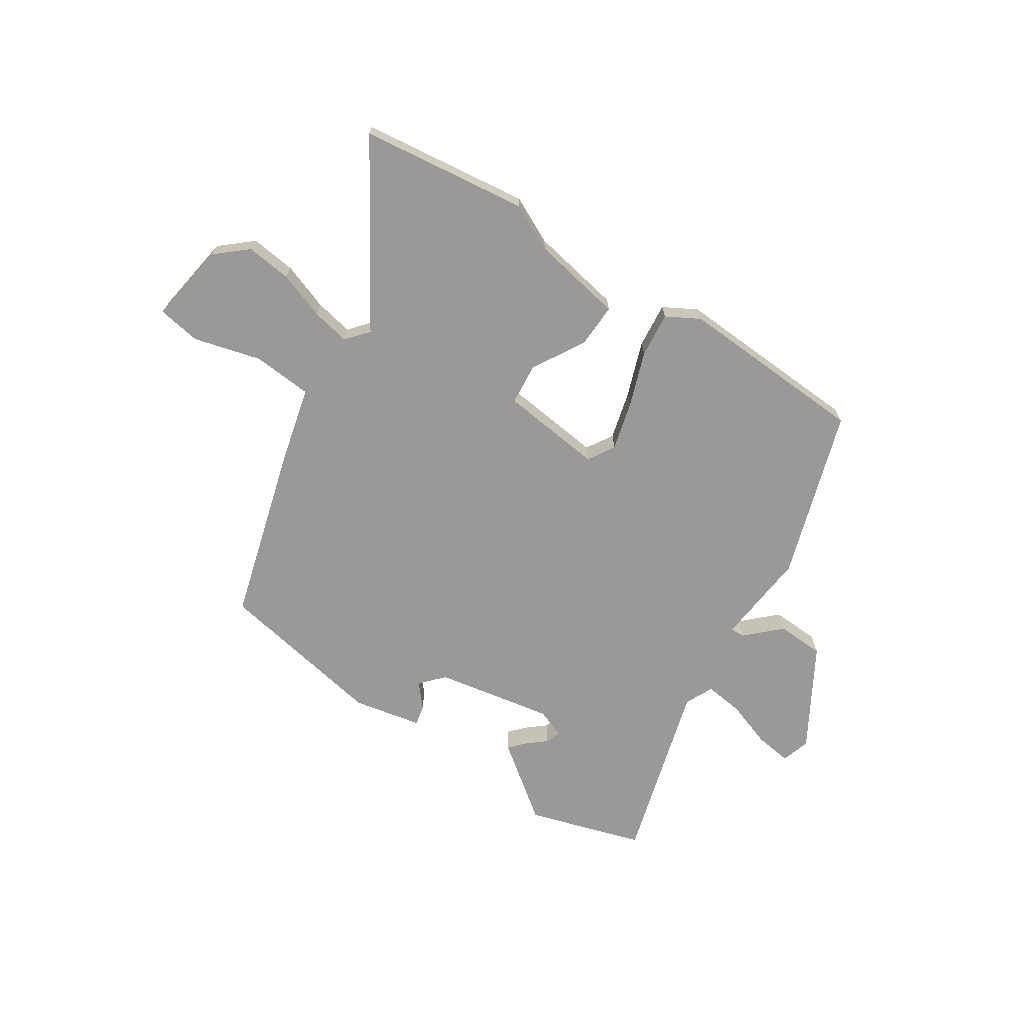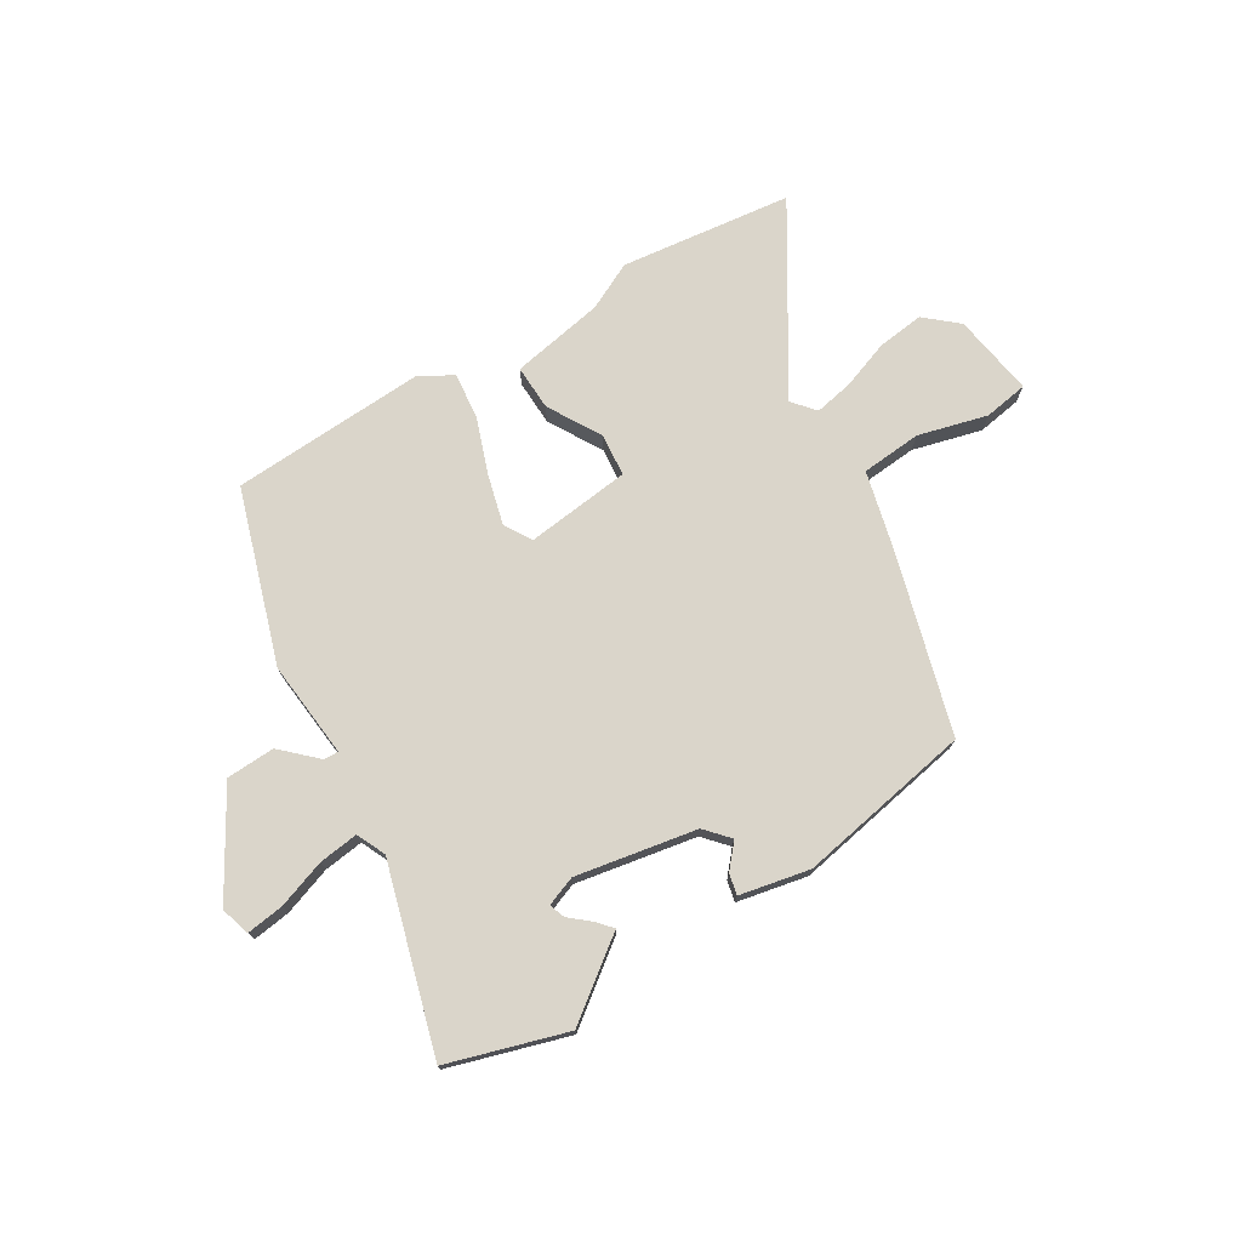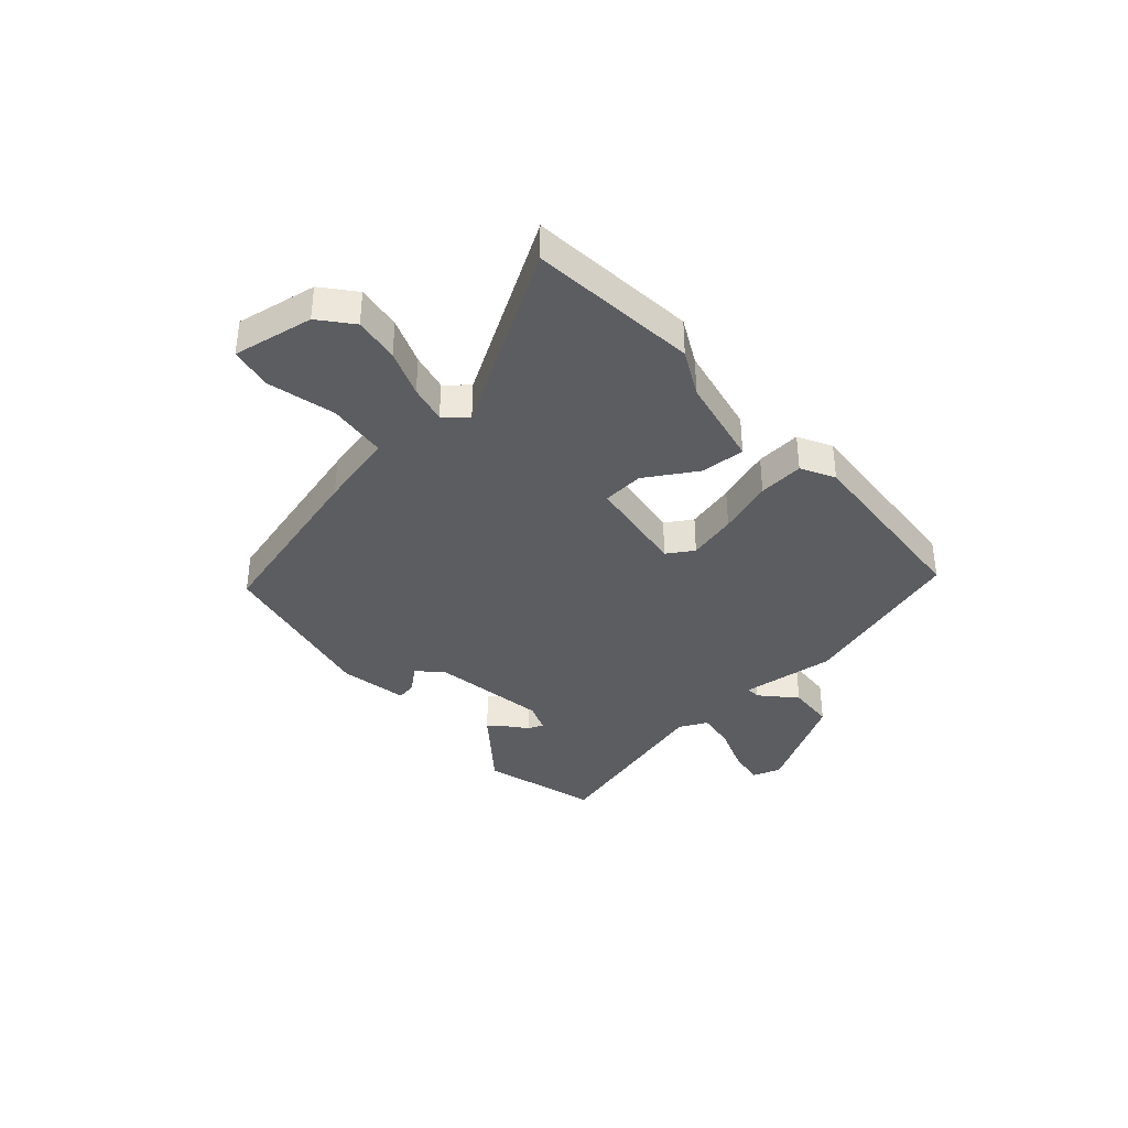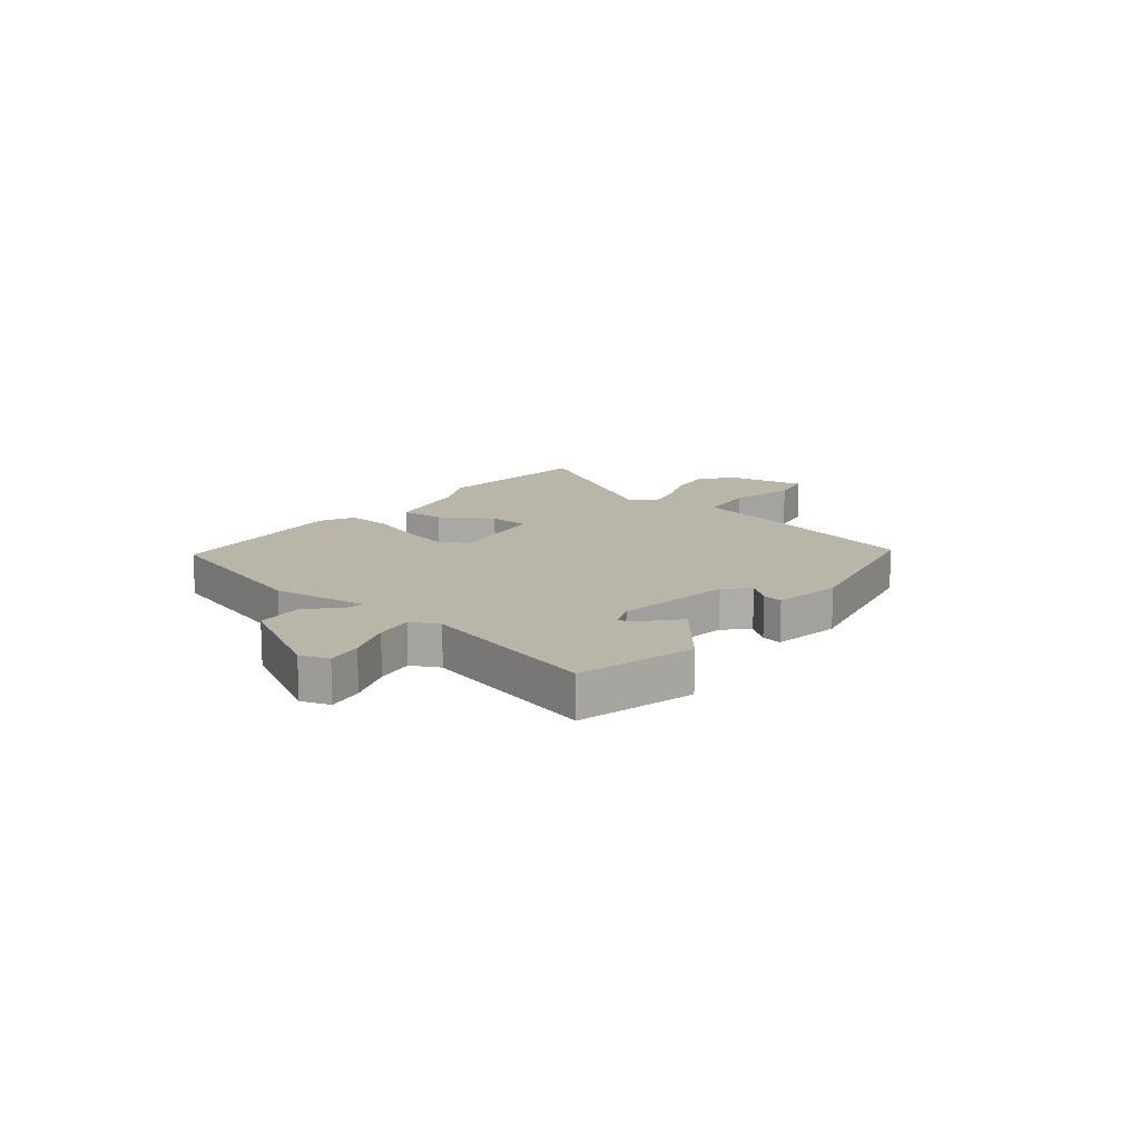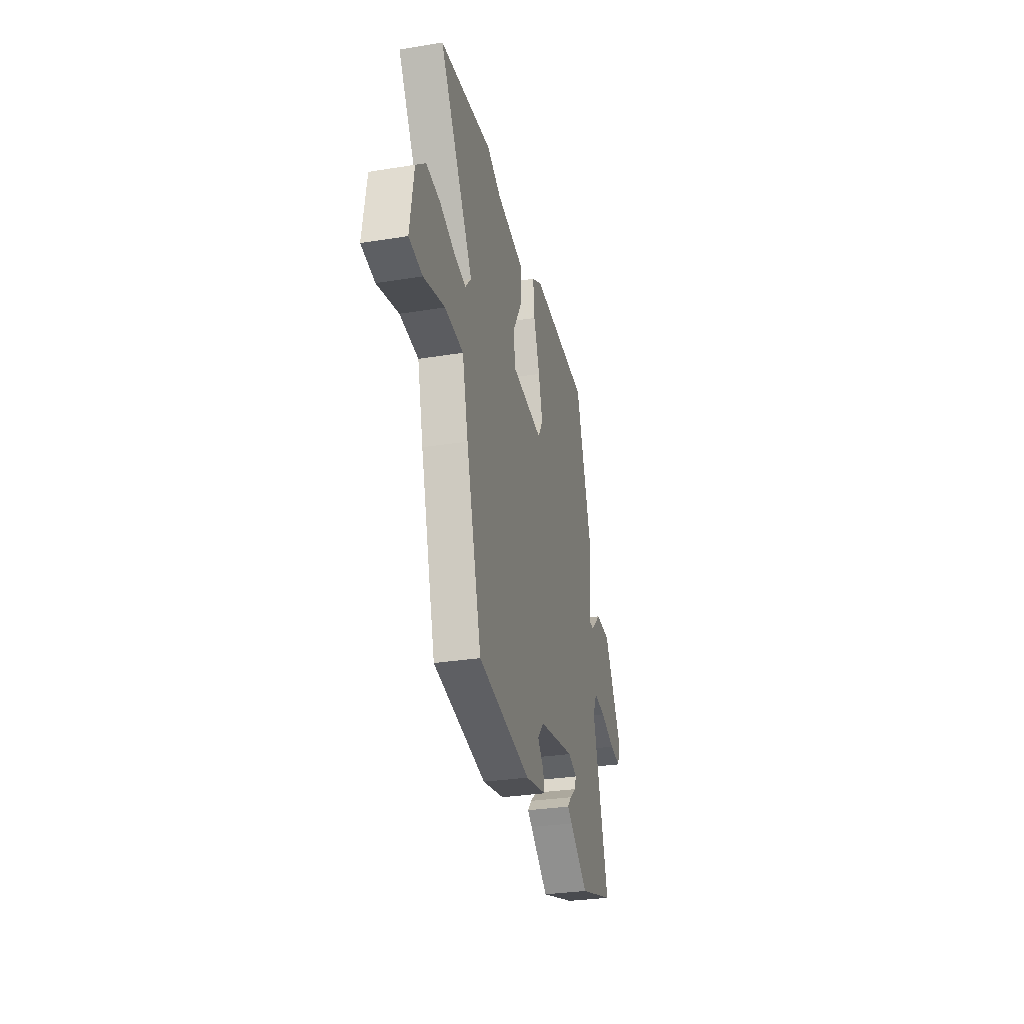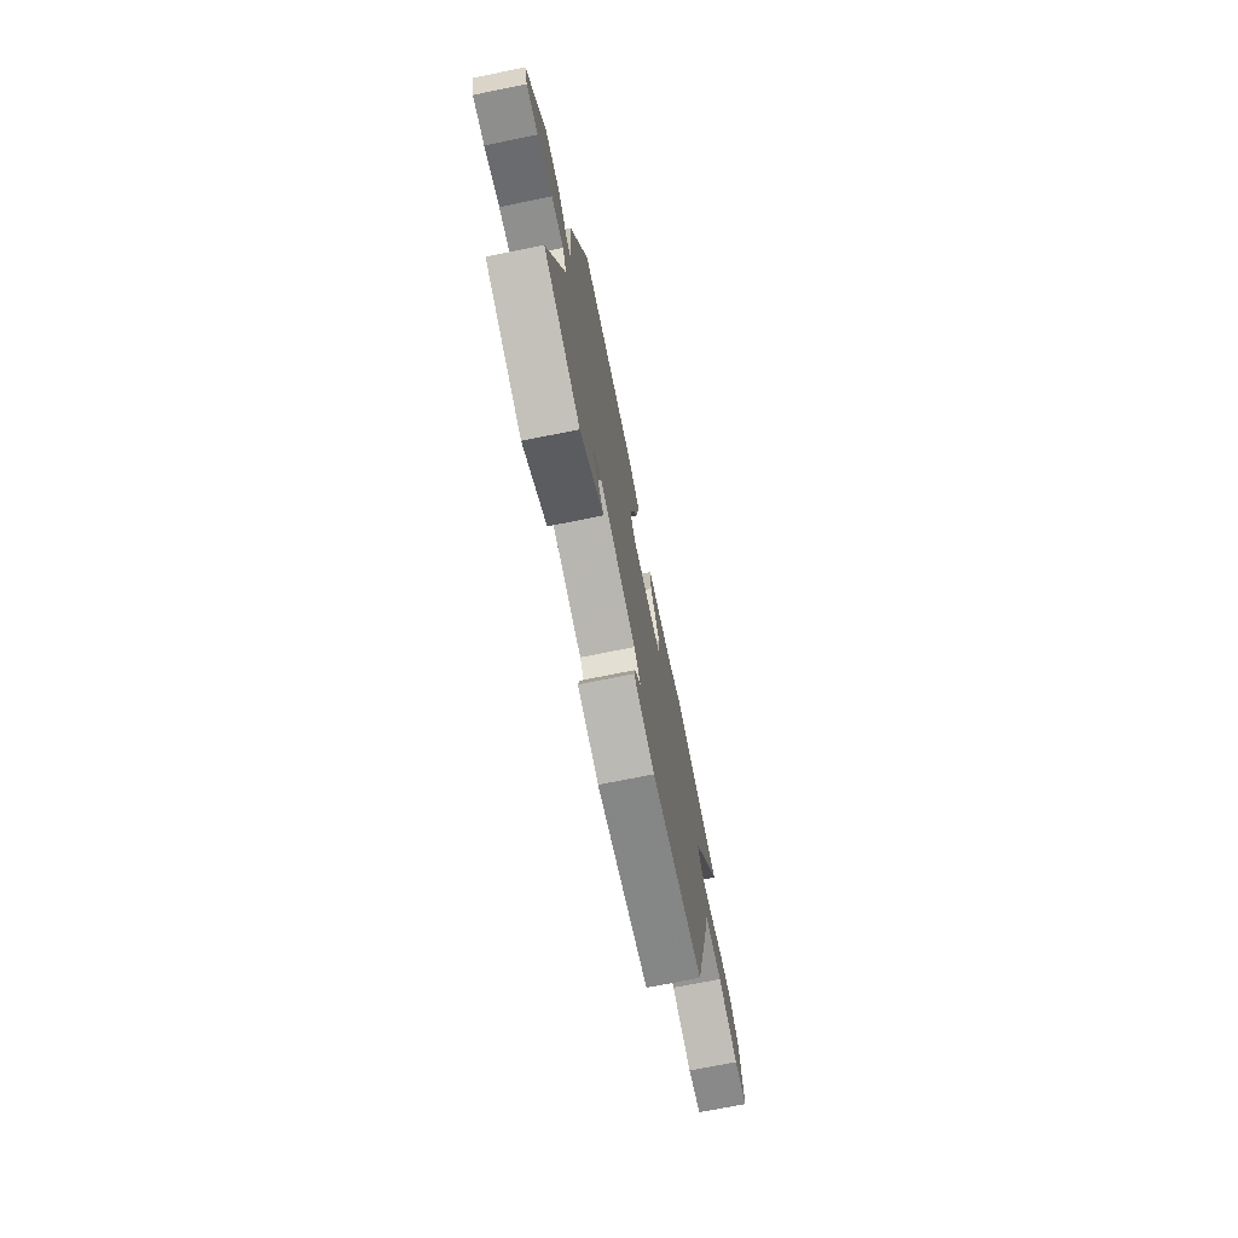
<metadata>
{"format":"obj","ext":"obj","renderer":"f3d","projection":"perspective","resolution":1024,"background":"white","views":[{"elev":-69.0,"azim":-32.9,"up":"+Y"},{"elev":74.2,"azim":148.9,"up":"+Y"},{"elev":-37.2,"azim":-49.4,"up":"+Y"},{"elev":13.5,"azim":126.9,"up":"+Y"},{"elev":-30.5,"azim":-76.8,"up":"+Z"},{"elev":-72.2,"azim":101.4,"up":"+Z"}]}
</metadata>
<code>
v -0.416 0.07 -0.467
v -0.505 0.07 -0.149
v -0.539 0.07 -0.011
v -0.646 0.07 -0.002
v -0.768 0.07 -0.034
v -0.846 0.07 -0.021
v -0.823 0.07 0.125
v -0.766 0.07 0.174
v -0.684 0.07 0.164
v -0.599 0.07 0.133
v -0.53 0.07 0.119
v -0.496 0.07 0.159
v -0.692 0.07 0.477
v -0.389 0.07 0.513
v -0.306 0.07 0.472
v -0.141 0.07 0.441
v -0.144 0.07 0.361
v -0.199 0.07 0.267
v -0.192 0.07 0.192
v -0.007 0.07 0.17
v 0.022 0.07 0.218
v -0.001 0.07 0.306
v -0.036 0.07 0.405
v -0.044 0.07 0.487
v 0.016 0.07 0.52
v 0.359 0.07 0.501
v 0.456 0.07 0.196
v 0.439 0.07 0.025
v 0.465 0.07 0.026
v 0.525 0.07 0.083
v 0.611 0.07 0.079
v 0.717 0.07 -0.103
v 0.701 0.07 -0.155
v 0.635 0.07 -0.146
v 0.55 0.07 -0.116
v 0.48 0.07 -0.107
v 0.456 0.07 -0.158
v 0.549 0.07 -0.485
v 0.34 0.07 -0.548
v 0.232 0.07 -0.466
v 0.205 0.07 -0.446
v 0.229 0.07 -0.419
v 0.265 0.07 -0.389
v 0.275 0.07 -0.361
v 0.223 0.07 -0.341
v 0.01 0.07 -0.379
v -0.028 0.07 -0.421
v 0.008 0.07 -0.463
v 0.016 0.07 -0.5
v -0.108 0.07 -0.525
v -0.416 0 -0.467
v -0.505 0 -0.149
v -0.539 0 -0.011
v -0.646 0 -0.002
v -0.768 0 -0.034
v -0.846 0 -0.021
v -0.823 0 0.125
v -0.766 0 0.174
v -0.684 0 0.164
v -0.599 0 0.133
v -0.53 0 0.119
v -0.496 0 0.159
v -0.692 0 0.477
v -0.389 0 0.513
v -0.306 0 0.472
v -0.141 0 0.441
v -0.144 0 0.361
v -0.199 0 0.267
v -0.192 0 0.192
v -0.007 0 0.17
v 0.022 0 0.218
v -0.001 0 0.306
v -0.036 0 0.405
v -0.044 0 0.487
v 0.016 0 0.52
v 0.359 0 0.501
v 0.456 0 0.196
v 0.439 0 0.025
v 0.465 0 0.026
v 0.525 0 0.083
v 0.611 0 0.079
v 0.717 0 -0.103
v 0.701 0 -0.155
v 0.635 0 -0.146
v 0.55 0 -0.116
v 0.48 0 -0.107
v 0.456 0 -0.158
v 0.549 0 -0.485
v 0.34 0 -0.548
v 0.232 0 -0.466
v 0.205 0 -0.446
v 0.229 0 -0.419
v 0.265 0 -0.389
v 0.275 0 -0.361
v 0.223 0 -0.341
v 0.01 0 -0.379
v -0.028 0 -0.421
v 0.008 0 -0.463
v 0.016 0 -0.5
v -0.108 0 -0.525
f 47 48 49 50
f 47 50 1 2
f 46 47 2 3
f 45 46 3
f 44 45 3
f 40 41 42 43
f 38 39 40 43
f 37 38 43 44
f 36 37 44 3
f 32 33 34 35
f 32 35 36
f 29 30 31 32
f 28 29 32 36
f 25 26 27 28
f 22 23 24 25
f 21 22 25 28
f 20 21 28 36
f 15 16 17 18
f 15 18 19
f 12 13 14 15
f 12 15 19
f 11 12 19 20
f 7 8 9 10
f 7 10 11
f 4 5 6 7
f 3 4 7 11
f 3 11 20 36
f 100 99 98 97
f 52 51 100 97
f 53 52 97 96
f 53 96 95
f 53 95 94
f 93 92 91 90
f 93 90 89 88
f 94 93 88 87
f 53 94 87 86
f 85 84 83 82
f 86 85 82
f 82 81 80 79
f 86 82 79 78
f 78 77 76 75
f 75 74 73 72
f 78 75 72 71
f 86 78 71 70
f 68 67 66 65
f 69 68 65
f 65 64 63 62
f 69 65 62
f 70 69 62 61
f 60 59 58 57
f 61 60 57
f 57 56 55 54
f 61 57 54 53
f 86 70 61 53
f 1 51 52 2
f 2 52 53 3
f 3 53 54 4
f 4 54 55 5
f 5 55 56 6
f 6 56 57 7
f 7 57 58 8
f 8 58 59 9
f 9 59 60 10
f 10 60 61 11
f 11 61 62 12
f 12 62 63 13
f 13 63 64 14
f 14 64 65 15
f 15 65 66 16
f 16 66 67 17
f 17 67 68 18
f 18 68 69 19
f 19 69 70 20
f 20 70 71 21
f 21 71 72 22
f 22 72 73 23
f 23 73 74 24
f 24 74 75 25
f 25 75 76 26
f 26 76 77 27
f 27 77 78 28
f 28 78 79 29
f 29 79 80 30
f 30 80 81 31
f 31 81 82 32
f 32 82 83 33
f 33 83 84 34
f 34 84 85 35
f 35 85 86 36
f 36 86 87 37
f 37 87 88 38
f 38 88 89 39
f 39 89 90 40
f 40 90 91 41
f 41 91 92 42
f 42 92 93 43
f 43 93 94 44
f 44 94 95 45
f 45 95 96 46
f 46 96 97 47
f 47 97 98 48
f 48 98 99 49
f 49 99 100 50
f 50 100 51 1

</code>
